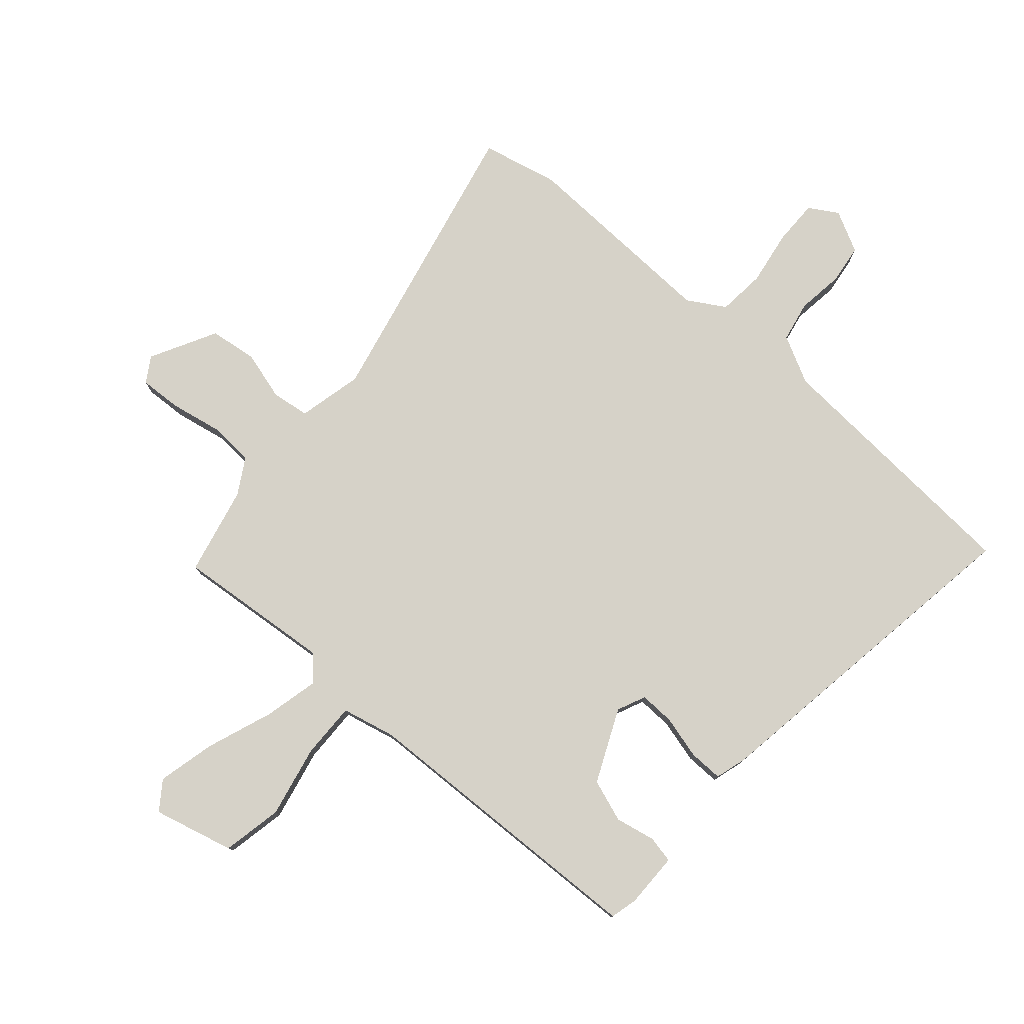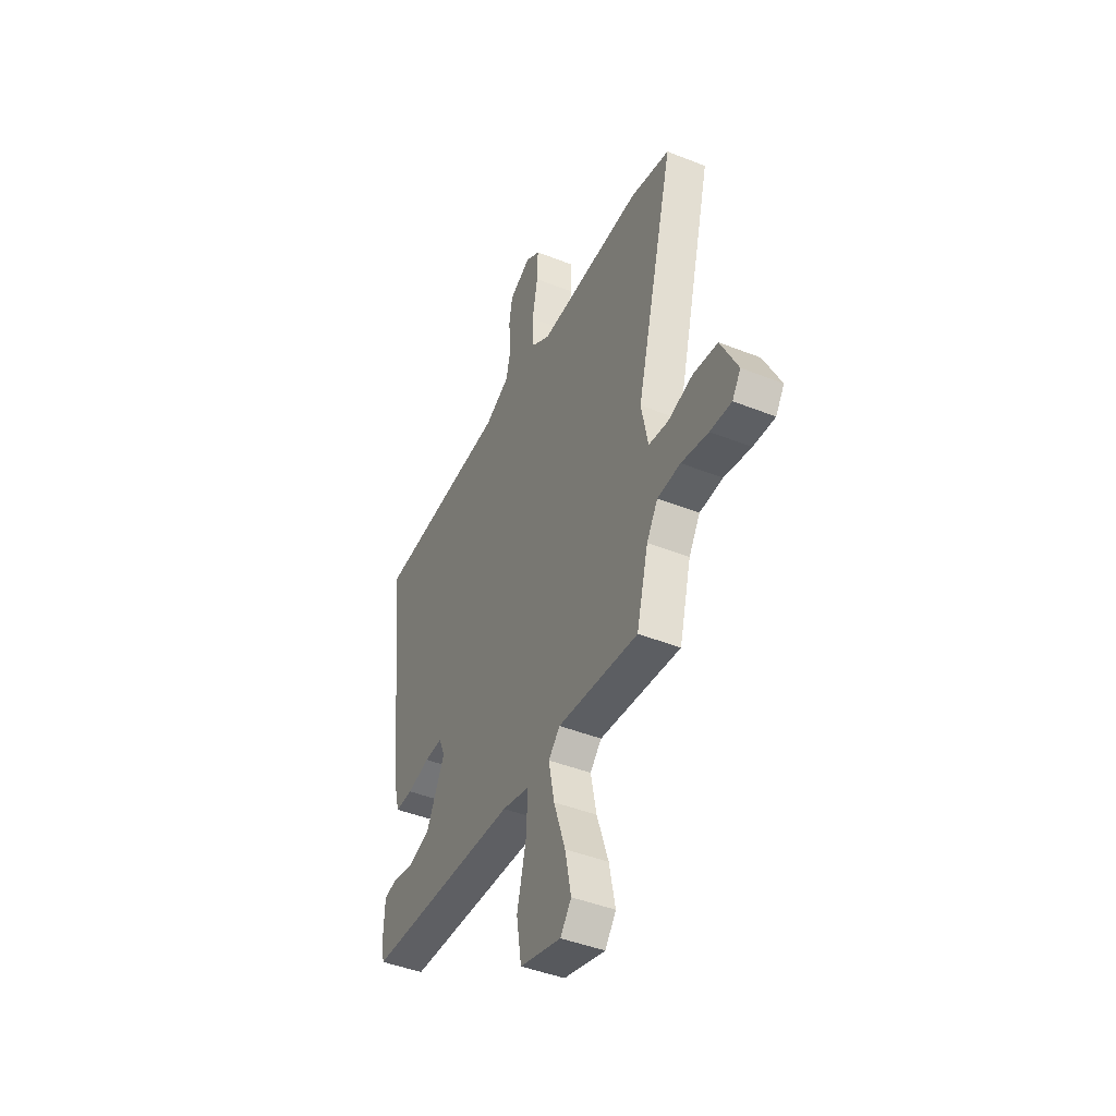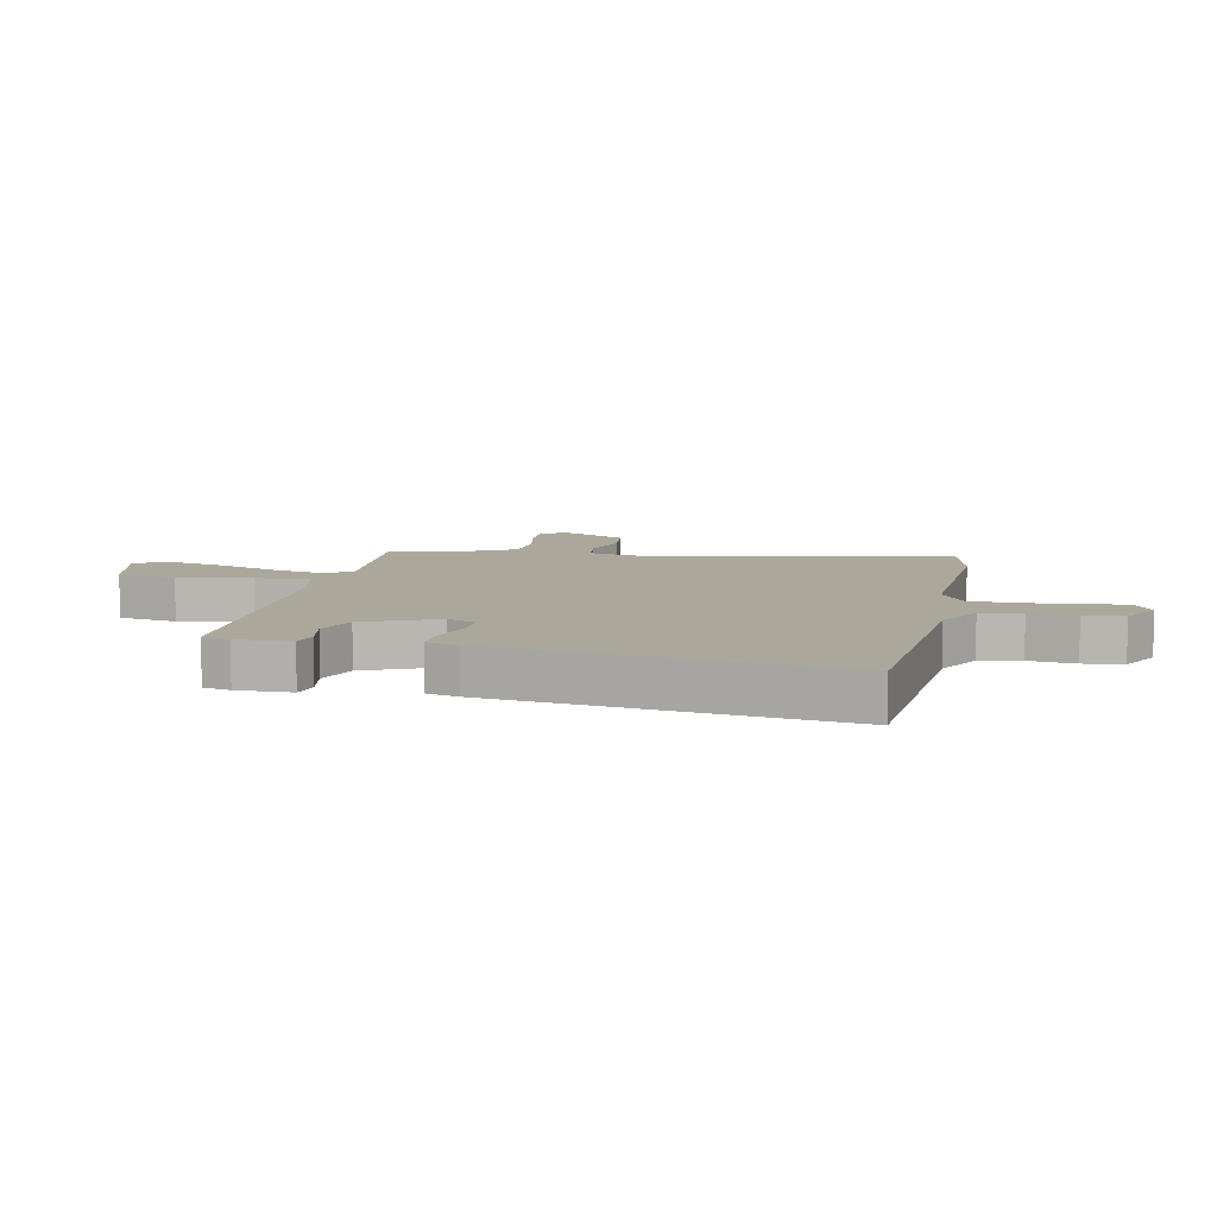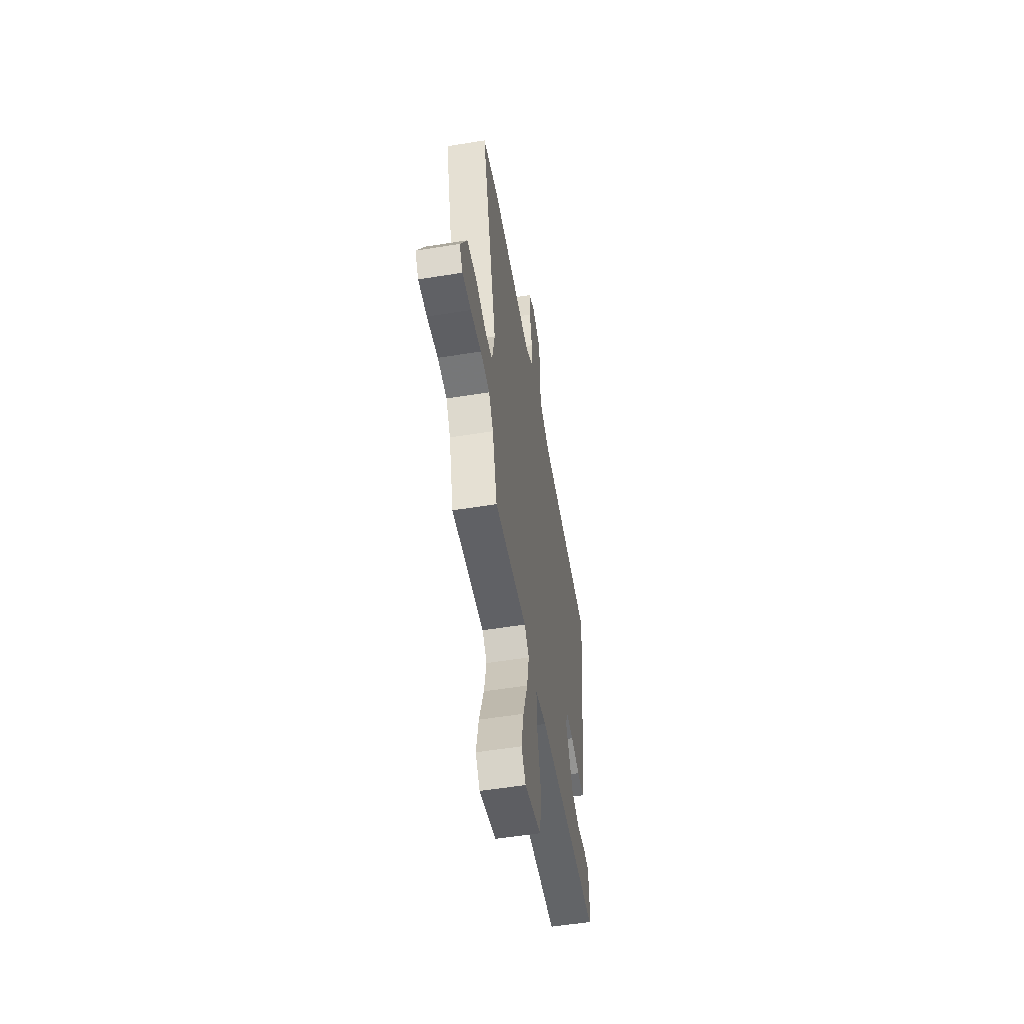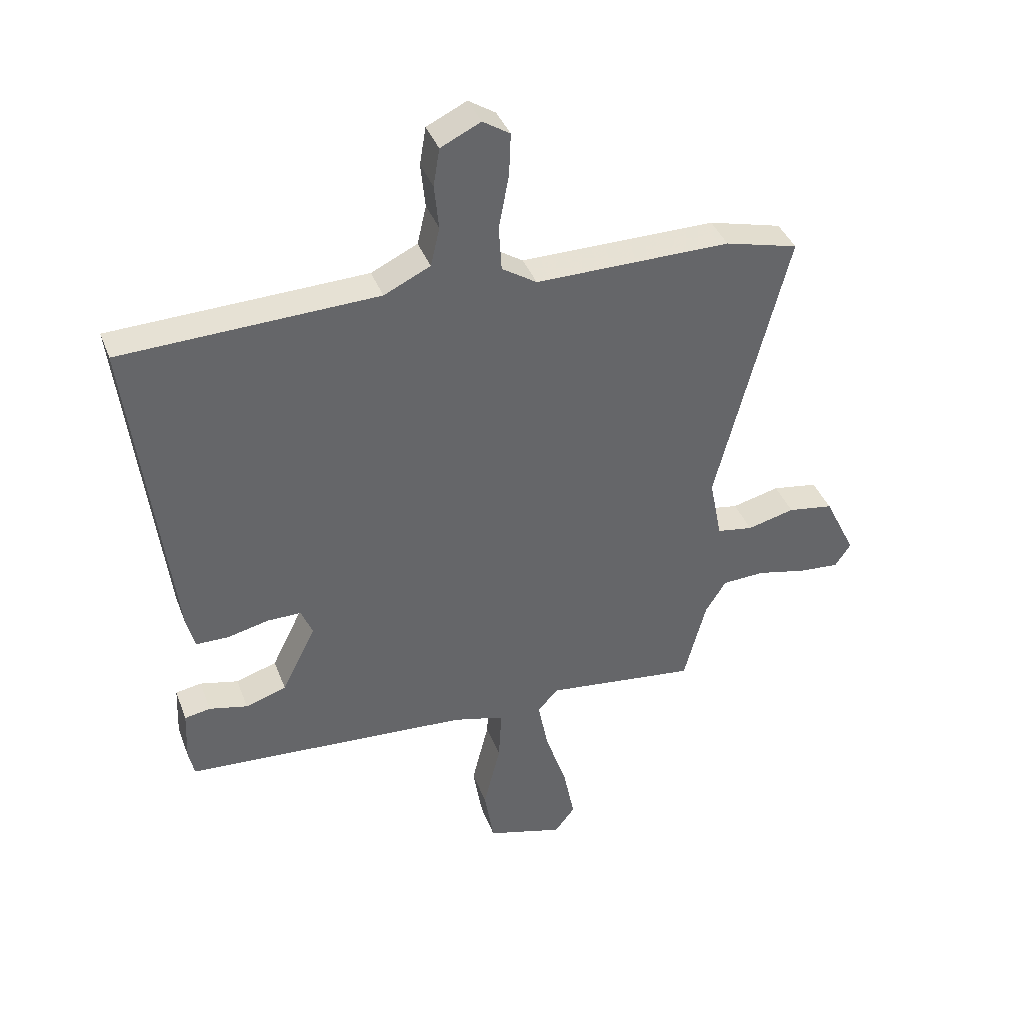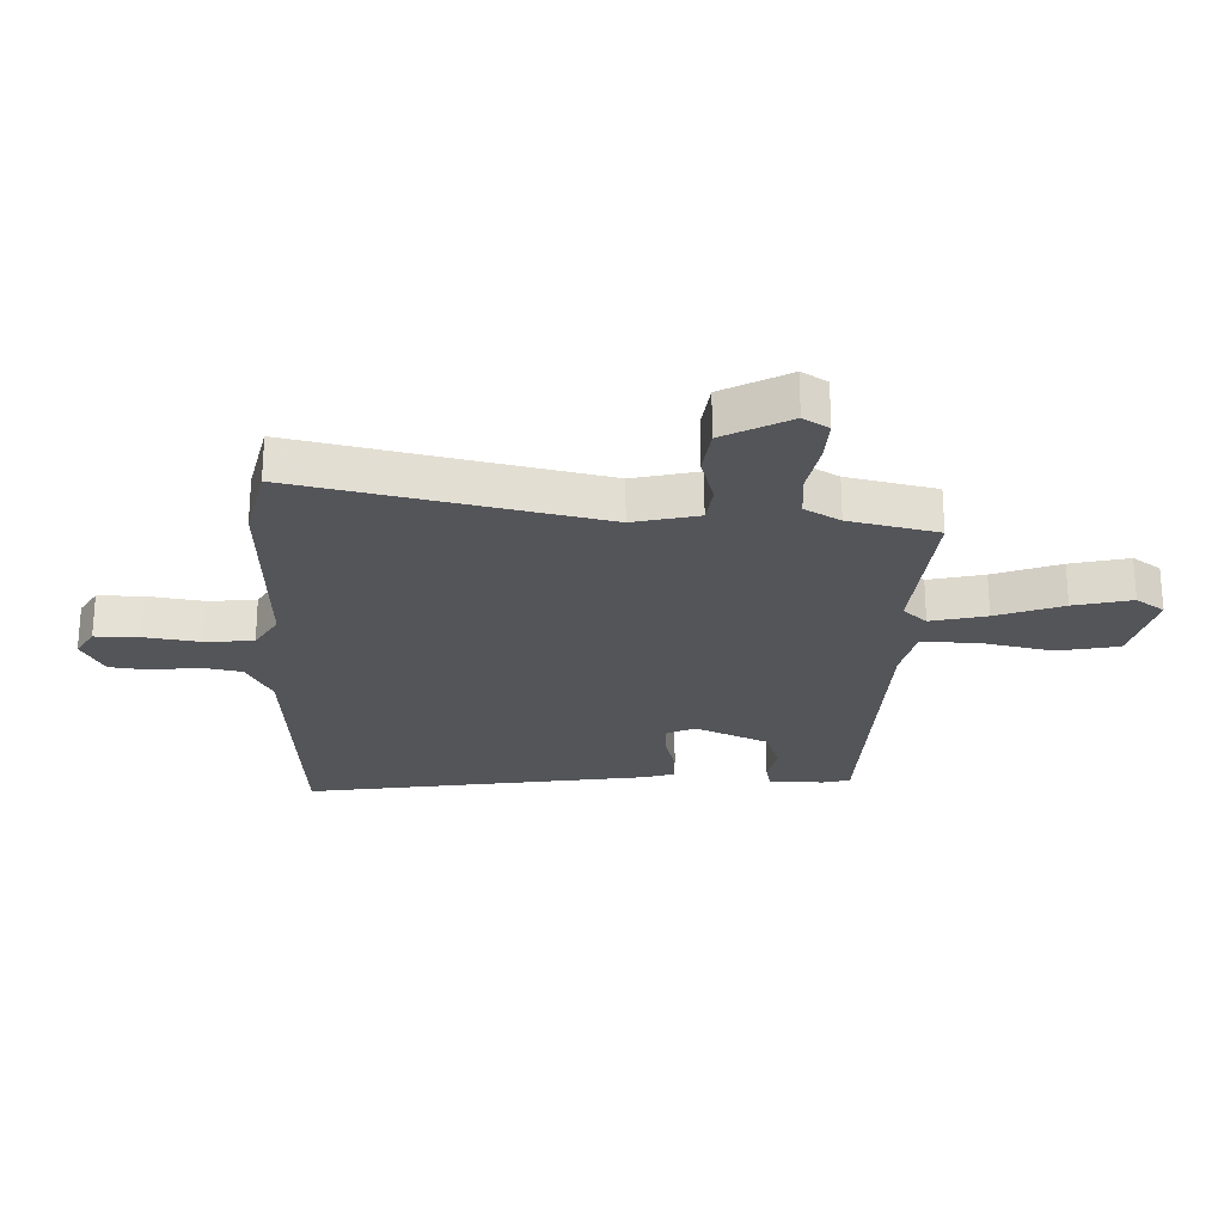
<metadata>
{"format":"obj","ext":"obj","renderer":"f3d","projection":"perspective","resolution":1024,"background":"white","views":[{"elev":78.4,"azim":-137.0,"up":"+Y"},{"elev":-44.3,"azim":65.1,"up":"+Z"},{"elev":8.2,"azim":-76.2,"up":"+Y"},{"elev":-54.9,"azim":99.7,"up":"+Z"},{"elev":39.4,"azim":-19.7,"up":"+Z"},{"elev":-24.6,"azim":90.0,"up":"+Y"}]}
</metadata>
<code>
v -0.513 0.07 -0.431
v -0.523 0.07 -0.384
v -0.519 0.07 -0.291
v -0.473 0.07 -0.283
v -0.405 0.07 -0.299
v -0.332 0.07 -0.276
v -0.272 0.07 -0.154
v -0.292 0.07 -0.105
v -0.352 0.07 -0.105
v -0.426 0.07 -0.122
v -0.484 0.07 -0.121
v -0.498 0.07 -0.067
v -0.567 0.07 0.519
v -0.114 0.07 0.534
v -0.032 0.07 0.573
v -0.016 0.07 0.642
v -0.024 0.07 0.721
v -0.013 0.07 0.788
v 0.058 0.07 0.822
v 0.106 0.07 0.791
v 0.103 0.07 0.715
v 0.085 0.07 0.621
v 0.09 0.07 0.54
v 0.152 0.07 0.5
v 0.498 0.07 0.501
v 0.628 0.07 0.467
v 0.501 0.07 -0.033
v 0.523 0.07 -0.144
v 0.587 0.07 -0.155
v 0.671 0.07 -0.134
v 0.752 0.07 -0.147
v 0.808 0.07 -0.261
v 0.78 0.07 -0.303
v 0.709 0.07 -0.297
v 0.62 0.07 -0.277
v 0.544 0.07 -0.28
v 0.507 0.07 -0.339
v 0.468 0.07 -0.488
v 0.201 0.07 -0.455
v 0.163 0.07 -0.494
v 0.182 0.07 -0.589
v 0.22 0.07 -0.703
v 0.24 0.07 -0.802
v 0.204 0.07 -0.849
v 0.068 0.07 -0.81
v 0.051 0.07 -0.707
v 0.081 0.07 -0.585
v 0.086 0.07 -0.49
v -0.005 0.07 -0.466
v -0.513 0 -0.431
v -0.523 0 -0.384
v -0.519 0 -0.291
v -0.473 0 -0.283
v -0.405 0 -0.299
v -0.332 0 -0.276
v -0.272 0 -0.154
v -0.292 0 -0.105
v -0.352 0 -0.105
v -0.426 0 -0.122
v -0.484 0 -0.121
v -0.498 0 -0.067
v -0.567 0 0.519
v -0.114 0 0.534
v -0.032 0 0.573
v -0.016 0 0.642
v -0.024 0 0.721
v -0.013 0 0.788
v 0.058 0 0.822
v 0.106 0 0.791
v 0.103 0 0.715
v 0.085 0 0.621
v 0.09 0 0.54
v 0.152 0 0.5
v 0.498 0 0.501
v 0.628 0 0.467
v 0.501 0 -0.033
v 0.523 0 -0.144
v 0.587 0 -0.155
v 0.671 0 -0.134
v 0.752 0 -0.147
v 0.808 0 -0.261
v 0.78 0 -0.303
v 0.709 0 -0.297
v 0.62 0 -0.277
v 0.544 0 -0.28
v 0.507 0 -0.339
v 0.468 0 -0.488
v 0.201 0 -0.455
v 0.163 0 -0.494
v 0.182 0 -0.589
v 0.22 0 -0.703
v 0.24 0 -0.802
v 0.204 0 -0.849
v 0.068 0 -0.81
v 0.051 0 -0.707
v 0.081 0 -0.585
v 0.086 0 -0.49
v -0.005 0 -0.466
f 45 46 47
f 44 45 47
f 43 44 47
f 42 43 47
f 41 42 47
f 40 41 47 48
f 39 40 48 49
f 37 38 39
f 49 1 2
f 39 49 2
f 37 39 2
f 36 37 2
f 33 34 35
f 32 33 35
f 31 32 35
f 30 31 35
f 29 30 35
f 28 29 35 36
f 24 25 26 27
f 27 28 36
f 24 27 36
f 23 24 36
f 20 21 22
f 19 20 22
f 18 19 22
f 17 18 22
f 16 17 22
f 15 16 22 23
f 14 15 23 36
f 12 13 14
f 11 12 14
f 10 11 14
f 9 10 14
f 8 9 14
f 7 8 14 36
f 2 3 4 5
f 2 5 6
f 36 2 6
f 6 7 36
f 96 95 94
f 96 94 93
f 96 93 92
f 96 92 91
f 96 91 90
f 97 96 90 89
f 98 97 89 88
f 88 87 86
f 51 50 98
f 51 98 88
f 51 88 86
f 51 86 85
f 84 83 82
f 84 82 81
f 84 81 80
f 84 80 79
f 84 79 78
f 85 84 78 77
f 76 75 74 73
f 85 77 76
f 85 76 73
f 85 73 72
f 71 70 69
f 71 69 68
f 71 68 67
f 71 67 66
f 71 66 65
f 72 71 65 64
f 85 72 64 63
f 63 62 61
f 63 61 60
f 63 60 59
f 63 59 58
f 63 58 57
f 85 63 57 56
f 54 53 52 51
f 55 54 51
f 55 51 85
f 85 56 55
f 1 50 51 2
f 2 51 52 3
f 3 52 53 4
f 4 53 54 5
f 5 54 55 6
f 6 55 56 7
f 7 56 57 8
f 8 57 58 9
f 9 58 59 10
f 10 59 60 11
f 11 60 61 12
f 12 61 62 13
f 13 62 63 14
f 14 63 64 15
f 15 64 65 16
f 16 65 66 17
f 17 66 67 18
f 18 67 68 19
f 19 68 69 20
f 20 69 70 21
f 21 70 71 22
f 22 71 72 23
f 23 72 73 24
f 24 73 74 25
f 25 74 75 26
f 26 75 76 27
f 27 76 77 28
f 28 77 78 29
f 29 78 79 30
f 30 79 80 31
f 31 80 81 32
f 32 81 82 33
f 33 82 83 34
f 34 83 84 35
f 35 84 85 36
f 36 85 86 37
f 37 86 87 38
f 38 87 88 39
f 39 88 89 40
f 40 89 90 41
f 41 90 91 42
f 42 91 92 43
f 43 92 93 44
f 44 93 94 45
f 45 94 95 46
f 46 95 96 47
f 47 96 97 48
f 48 97 98 49
f 49 98 50 1

</code>
